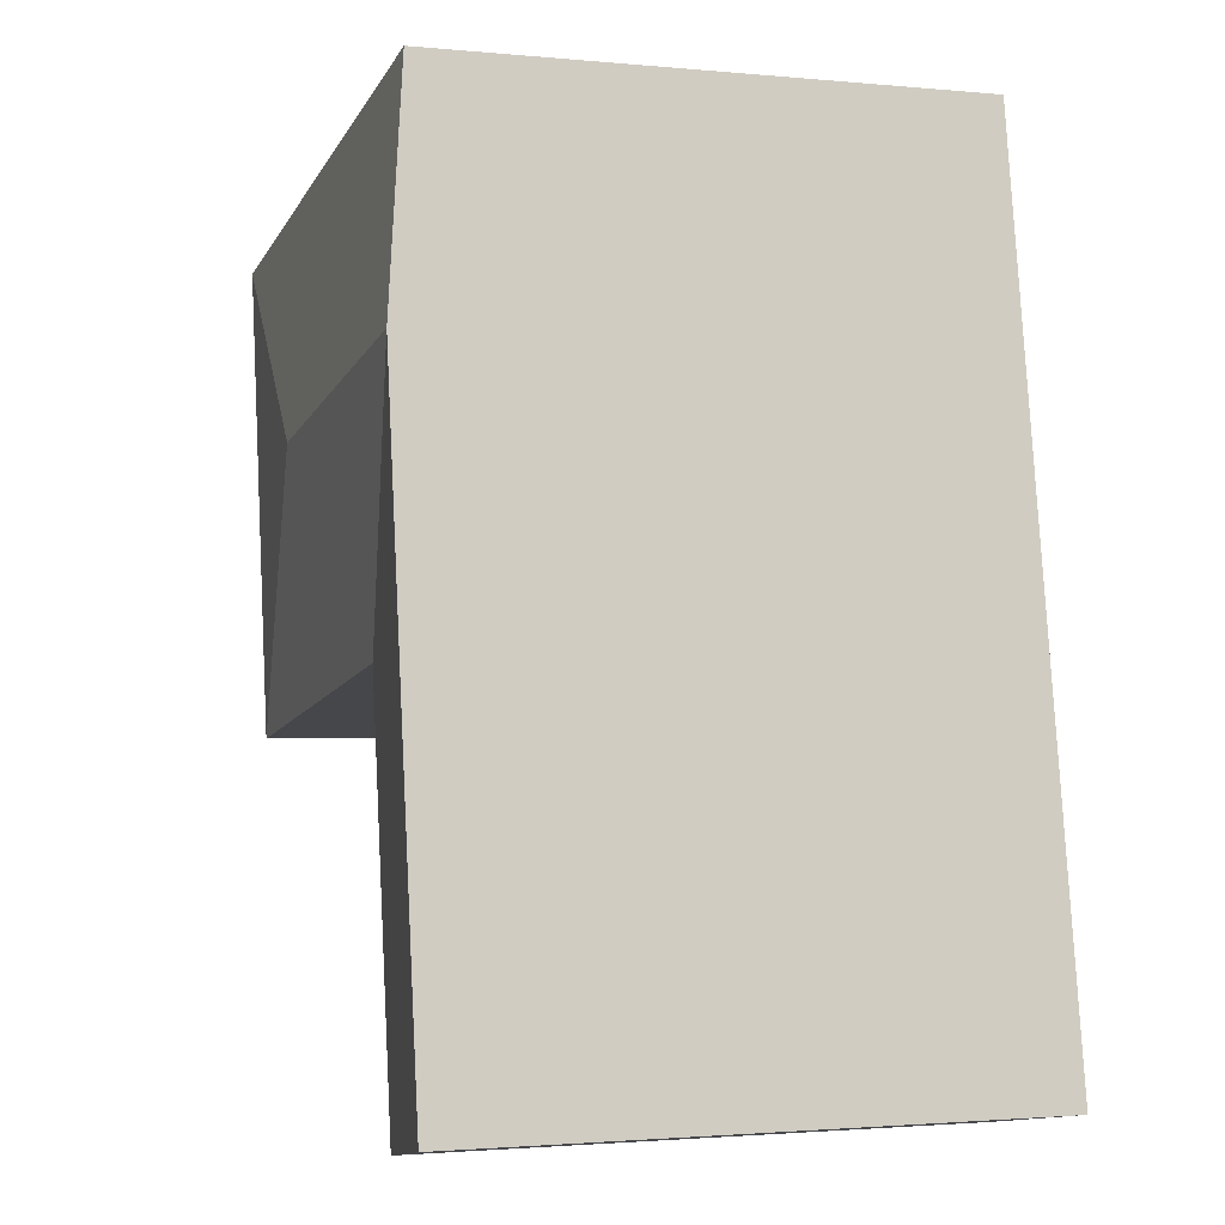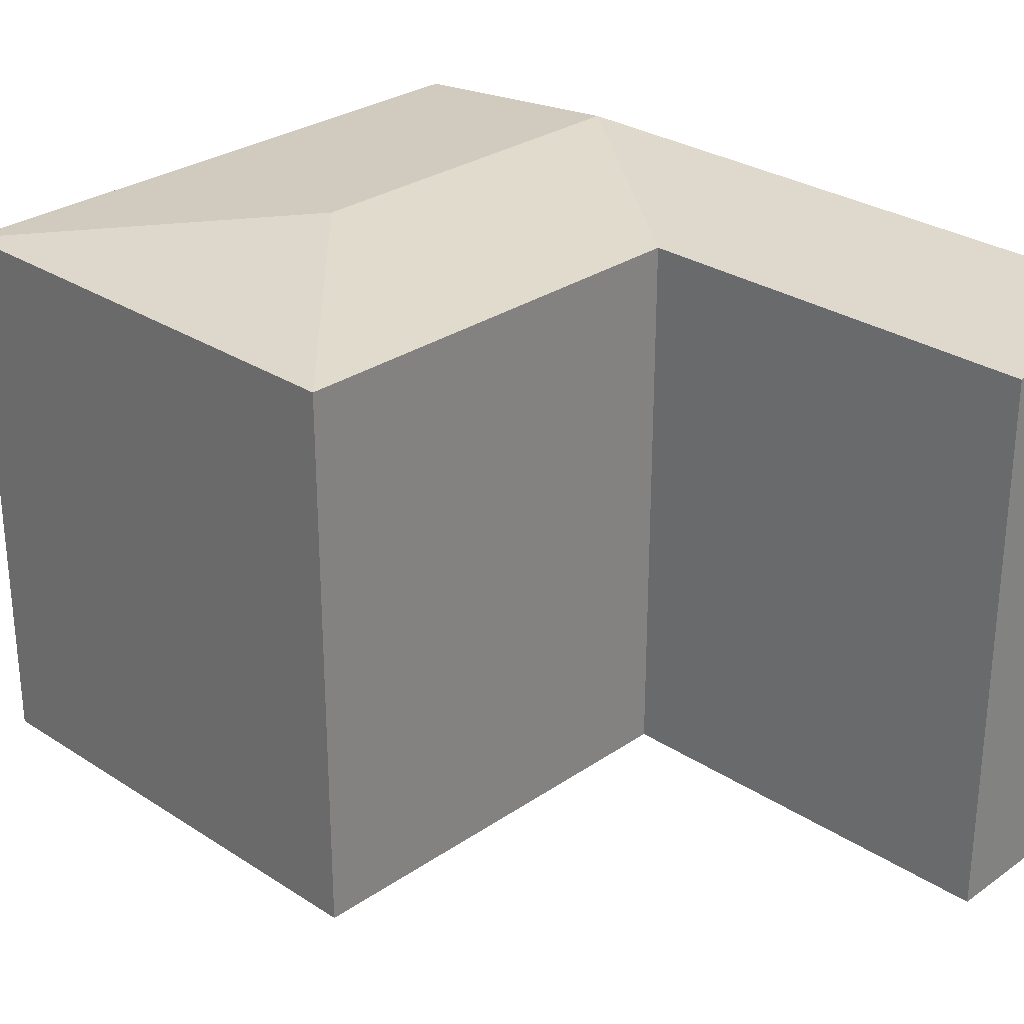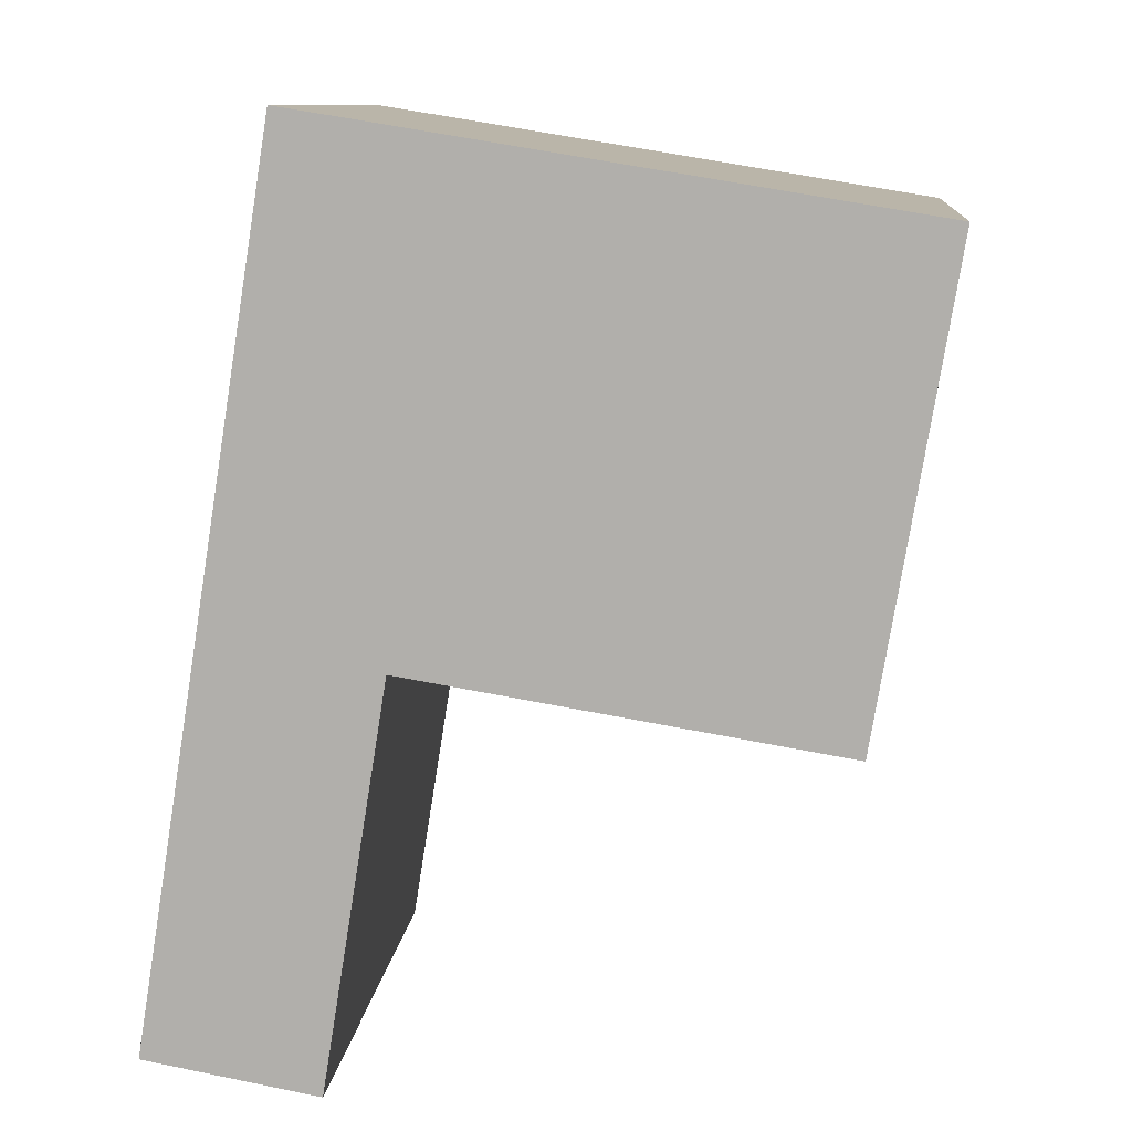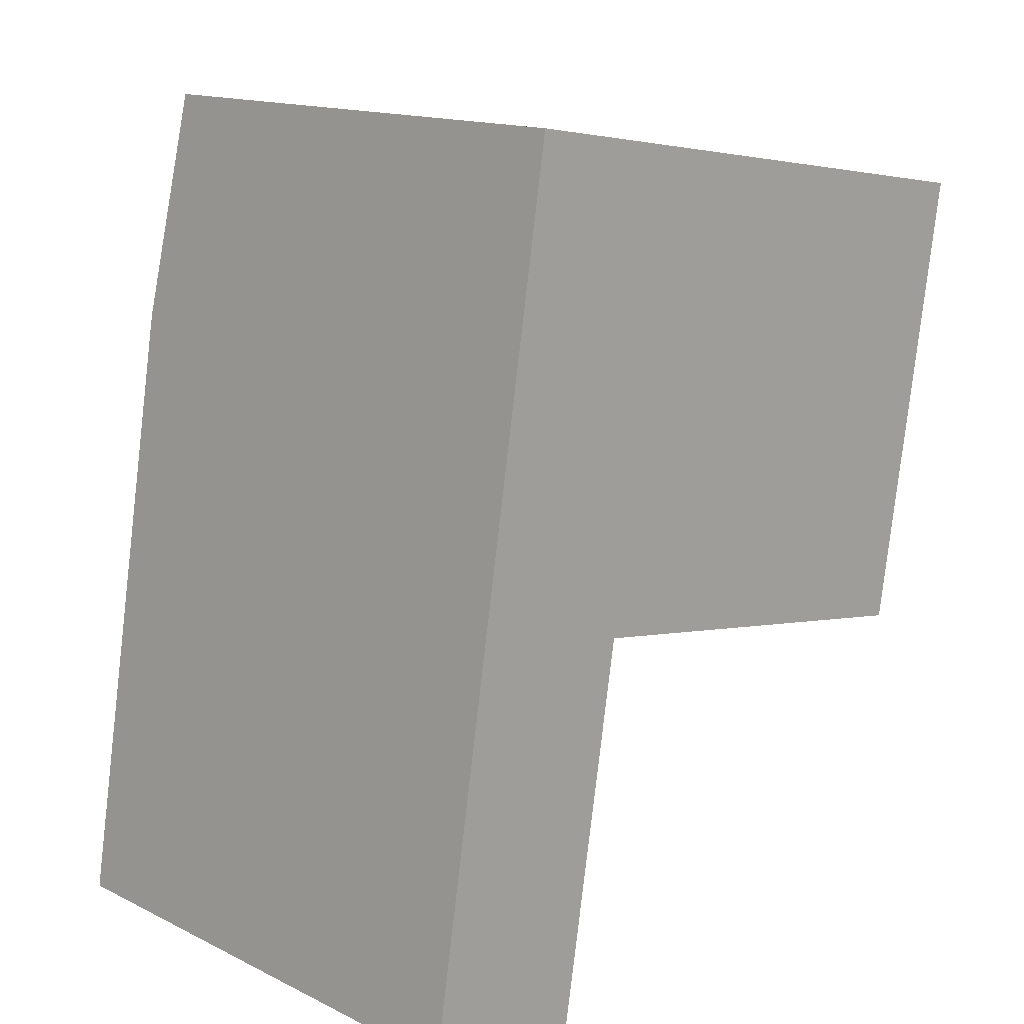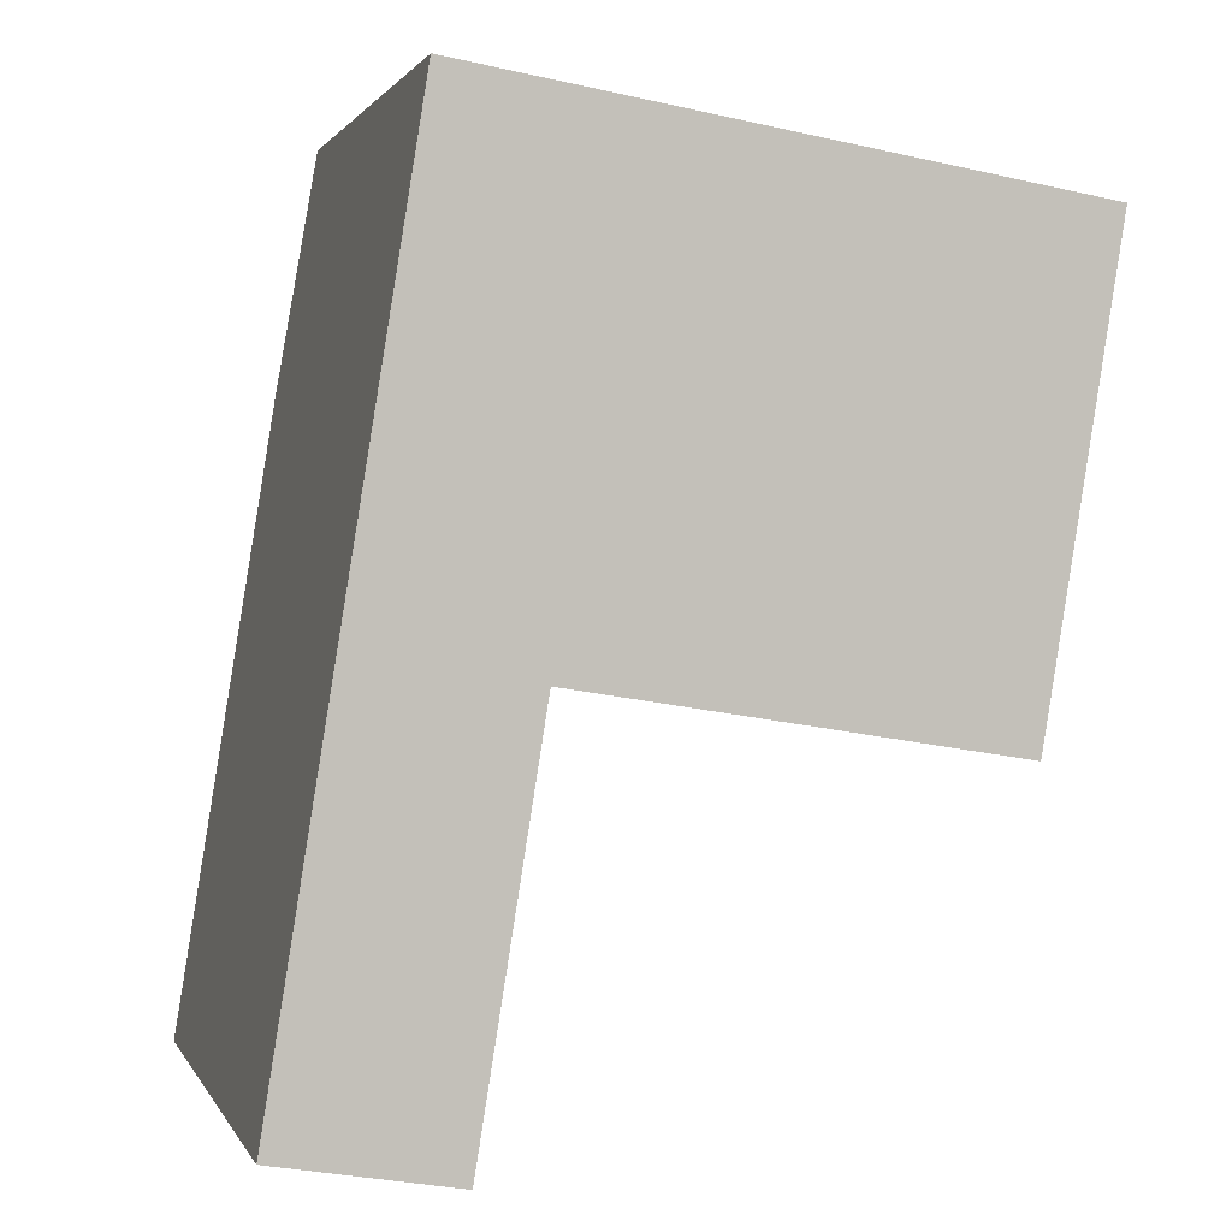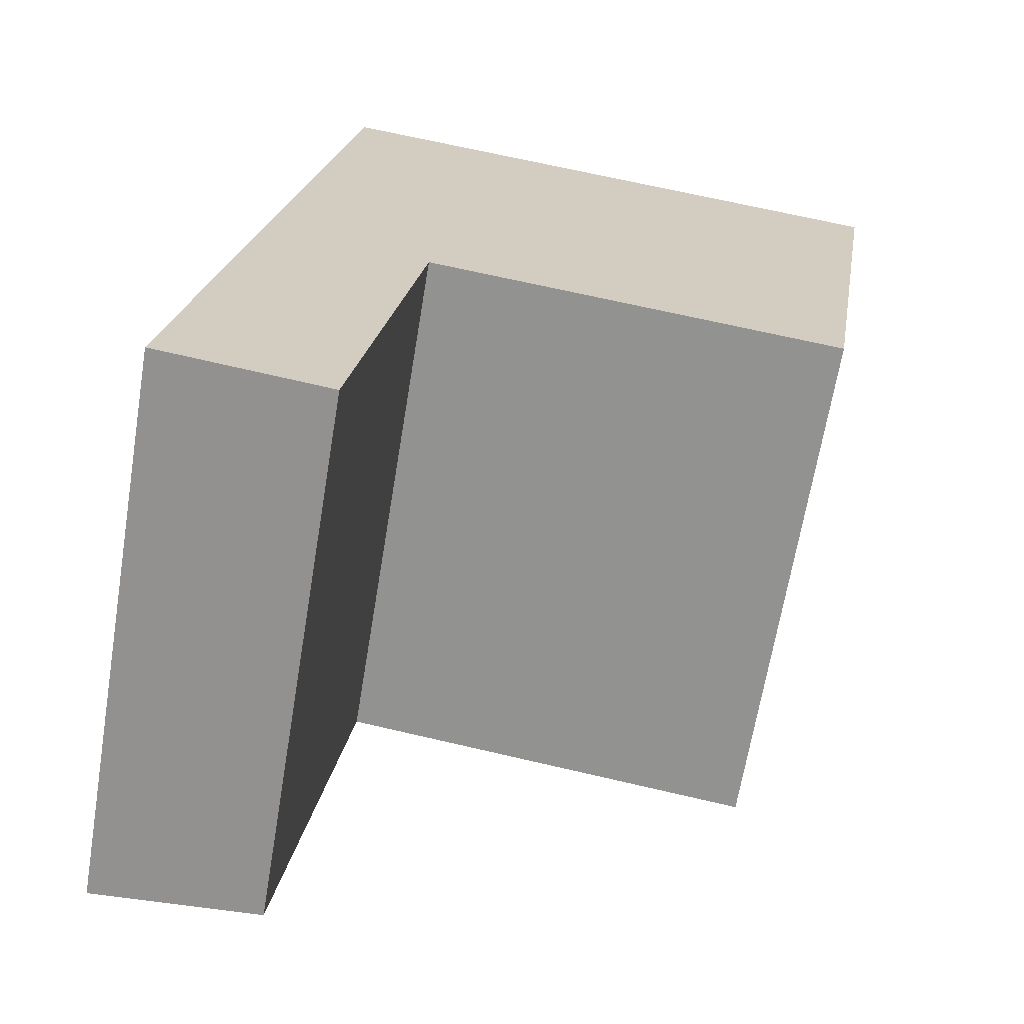
<metadata>
{"format":"obj","ext":"obj","renderer":"f3d","projection":"perspective","resolution":1024,"background":"white","views":[{"elev":-1.9,"azim":-109.2,"up":"+Z"},{"elev":28.6,"azim":143.5,"up":"+Y"},{"elev":10.4,"azim":5.6,"up":"+Z"},{"elev":14.8,"azim":-43.8,"up":"+Z"},{"elev":1.3,"azim":-15.6,"up":"+Z"},{"elev":-66.4,"azim":-9.4,"up":"+Z"}]}
</metadata>
<code>
v  22.21 16.28 23.2
v  19.89 16.28 9.052
v  13.97 16.98 17.27
v  0.0003617 16.98 -0.0005376
v  7.111 16.28 11.11
v  5.176 16.28 -0.9193
v  1.922 16.98 11.95
v  3.061 16.98 19.03
v  8.25 16.98 18.19
v  9.388 16.28 25.27
v  4.2 16.28 26.11
v  22.21 -1.421e-15 23.2
v  7.111 -6.805e-16 11.11
v  19.89 -5.543e-16 9.052
v  9.388 -1.547e-15 25.27
v  1.922 -7.317e-16 11.95
v  3.061 -1.165e-15 19.03
v  4.199 -1.599e-15 26.11
v  0 0 0
v  5.175 5.626e-17 -0.9188
g defaultobject
f 1 2 3
f 4 5 6
f 5 4 7
f 5 7 8
f 2 9 3
f 9 2 5
f 9 5 8
f 3 10 1
f 10 3 9
f 10 9 11
f 11 9 8
f 12 13 14
f 13 12 15
f 13 15 16
f 16 15 17
f 17 15 18
f 13 19 20
f 19 13 16
f 1 15 12
f 15 1 18
f 18 1 11
f 11 1 10
f 4 20 19
f 20 4 6
f 20 5 13
f 5 20 6
f 14 1 12
f 1 14 2
f 5 14 13
f 14 5 2
f 11 17 18
f 17 11 16
f 16 11 19
f 19 11 4
f 4 11 7
f 7 11 8

</code>
